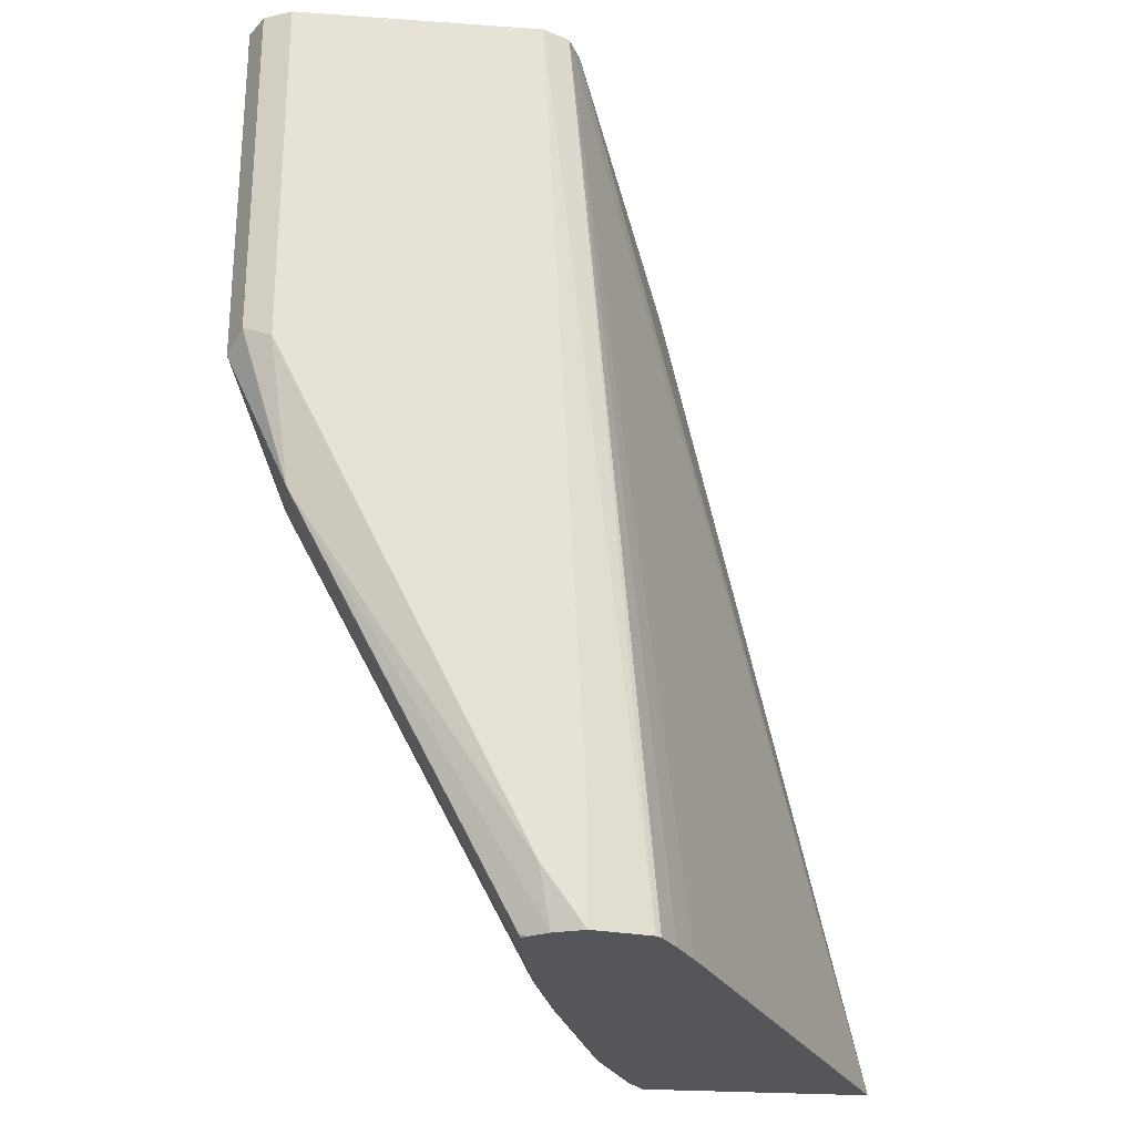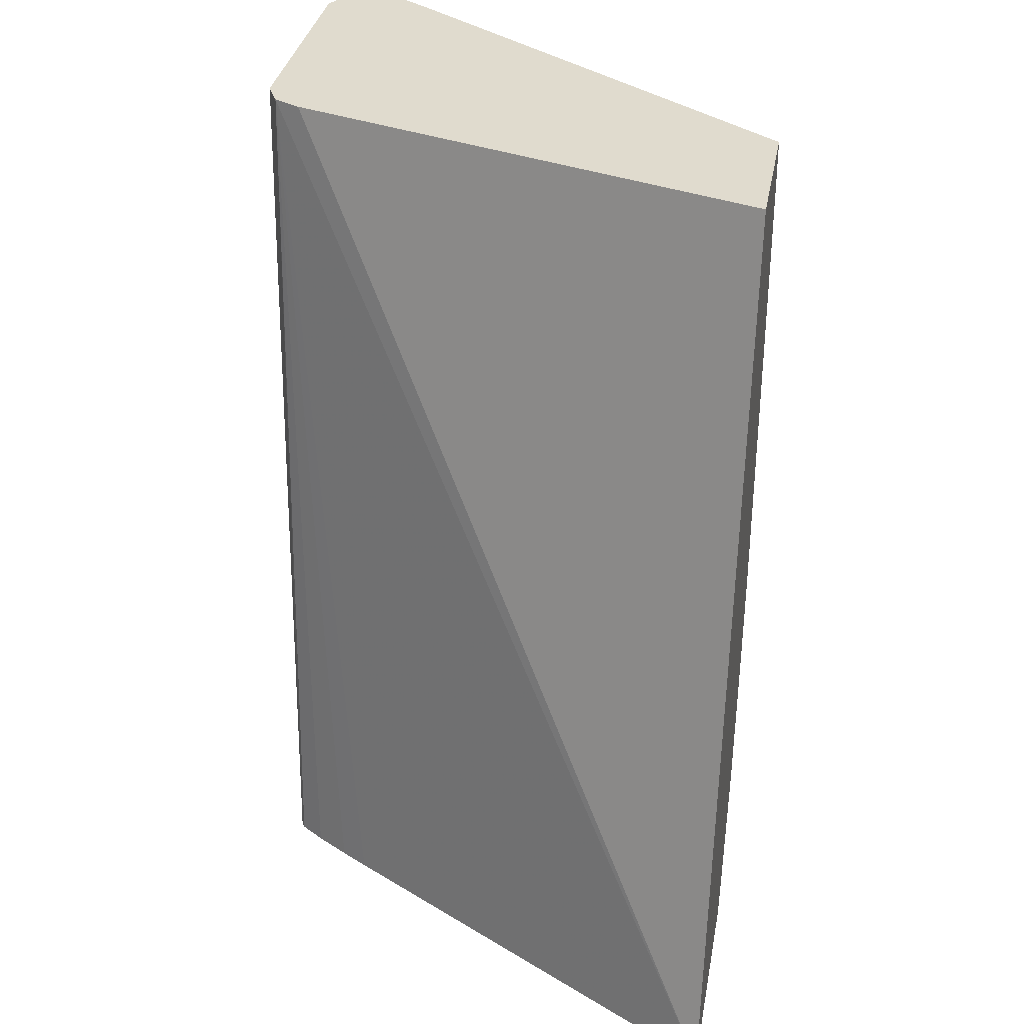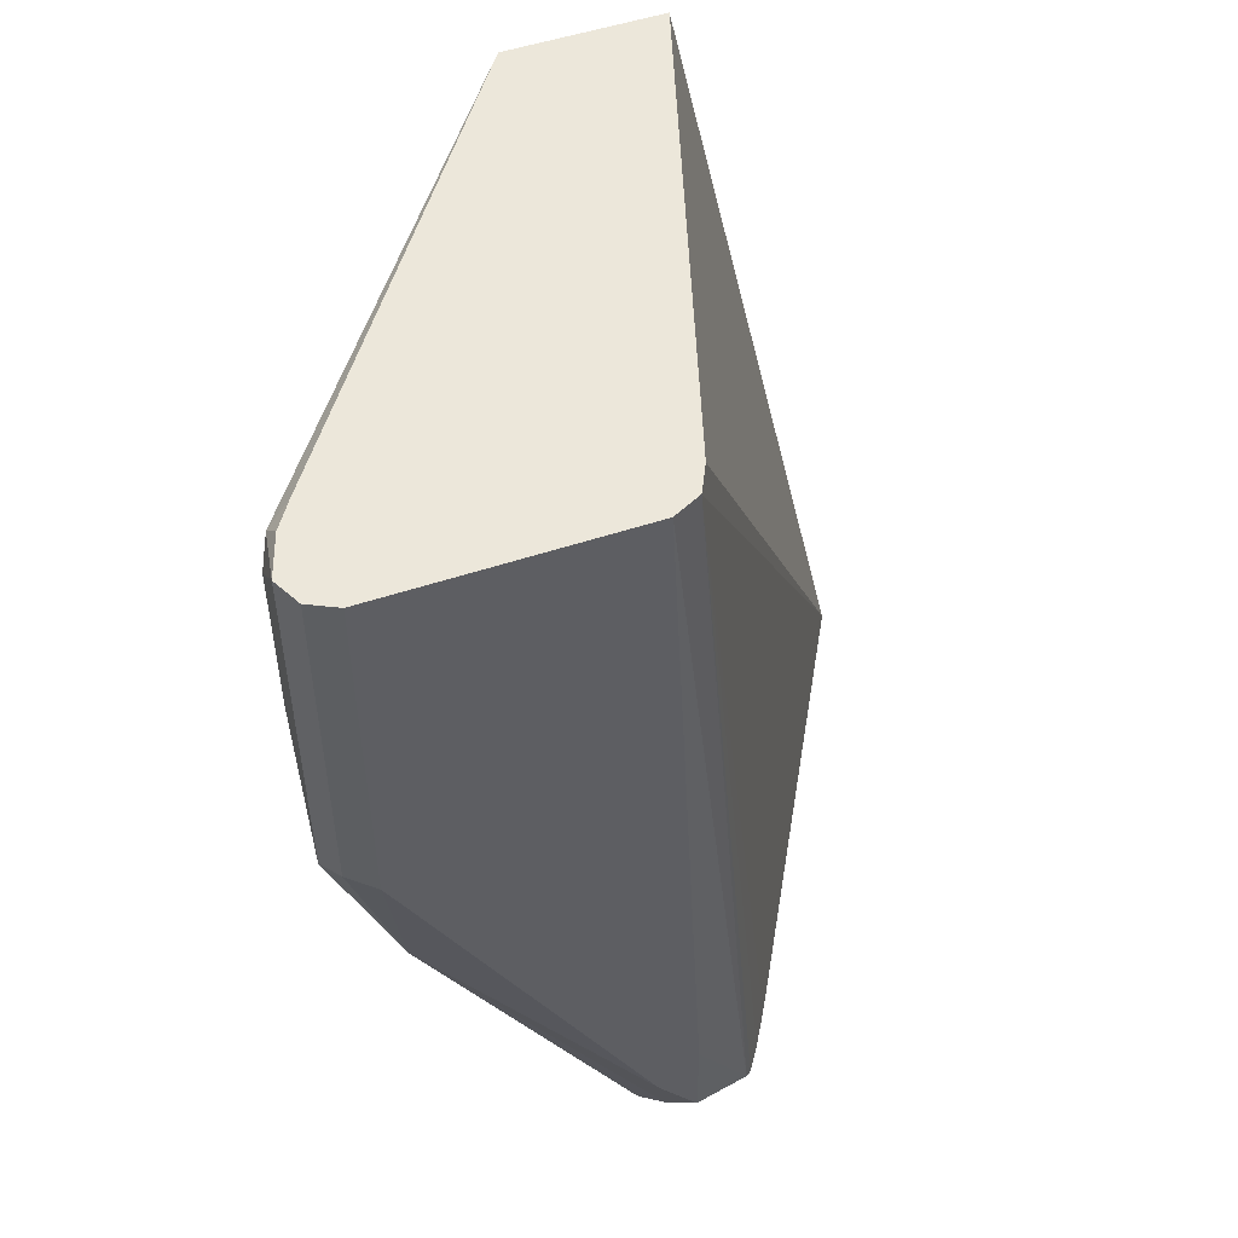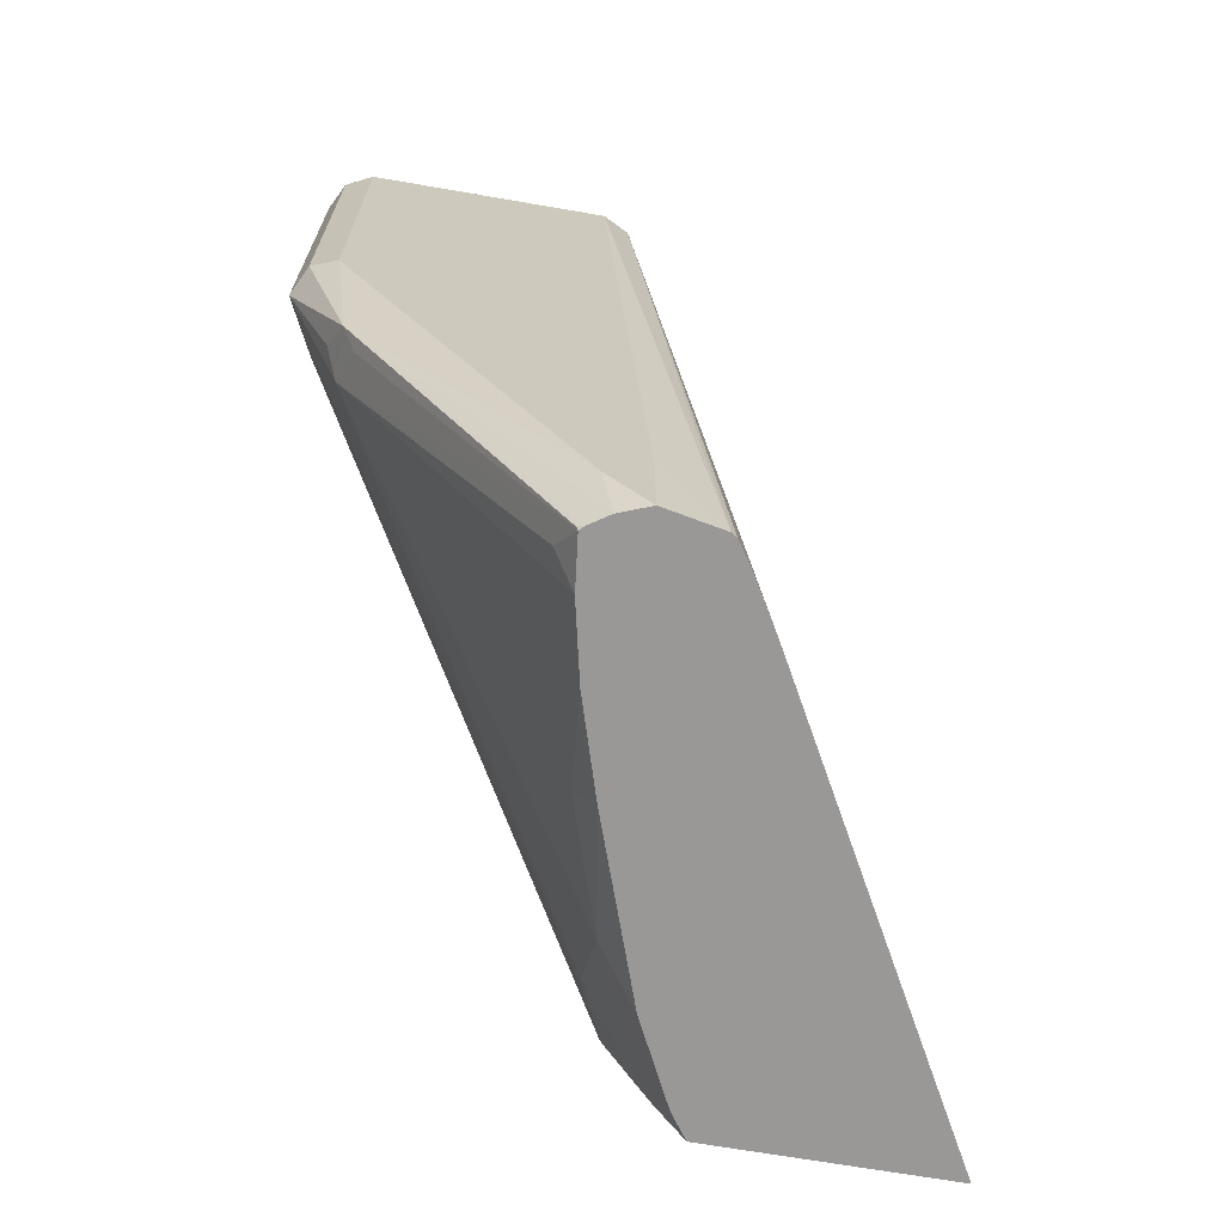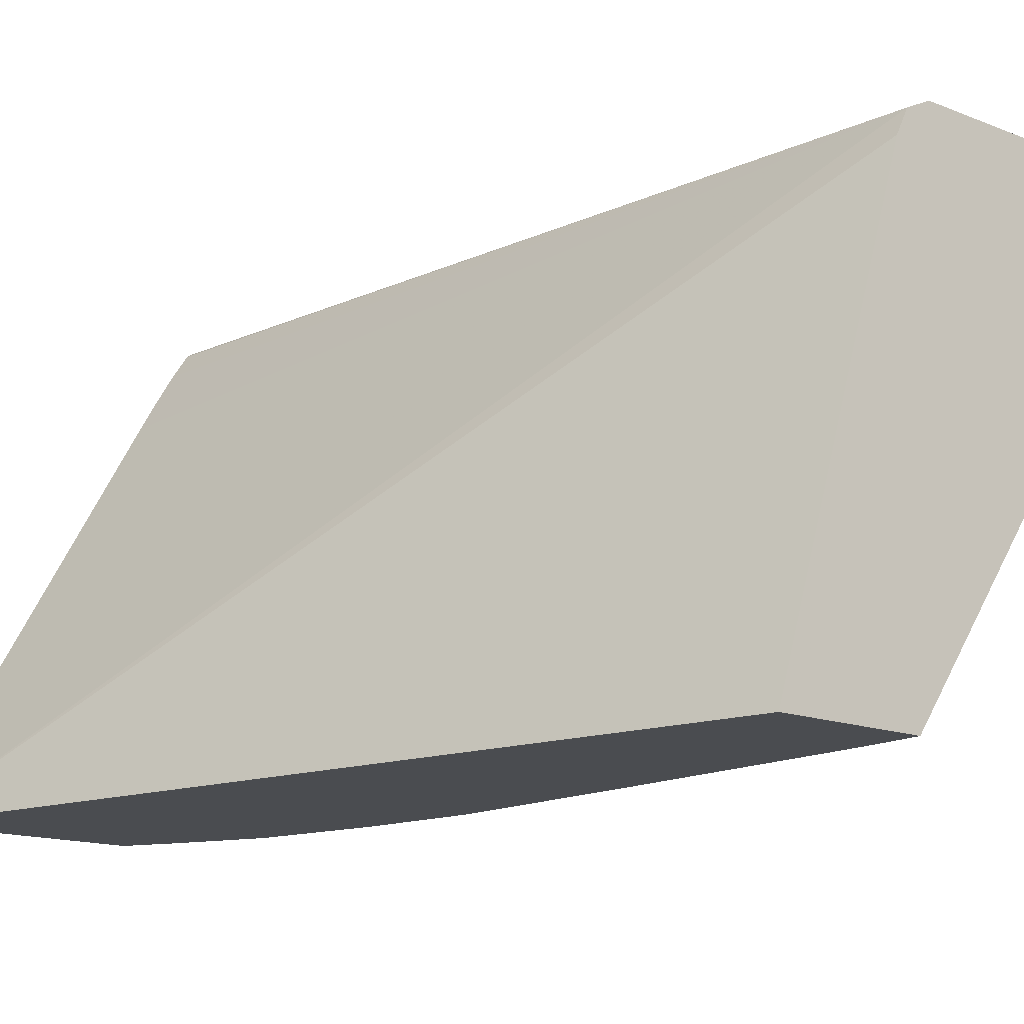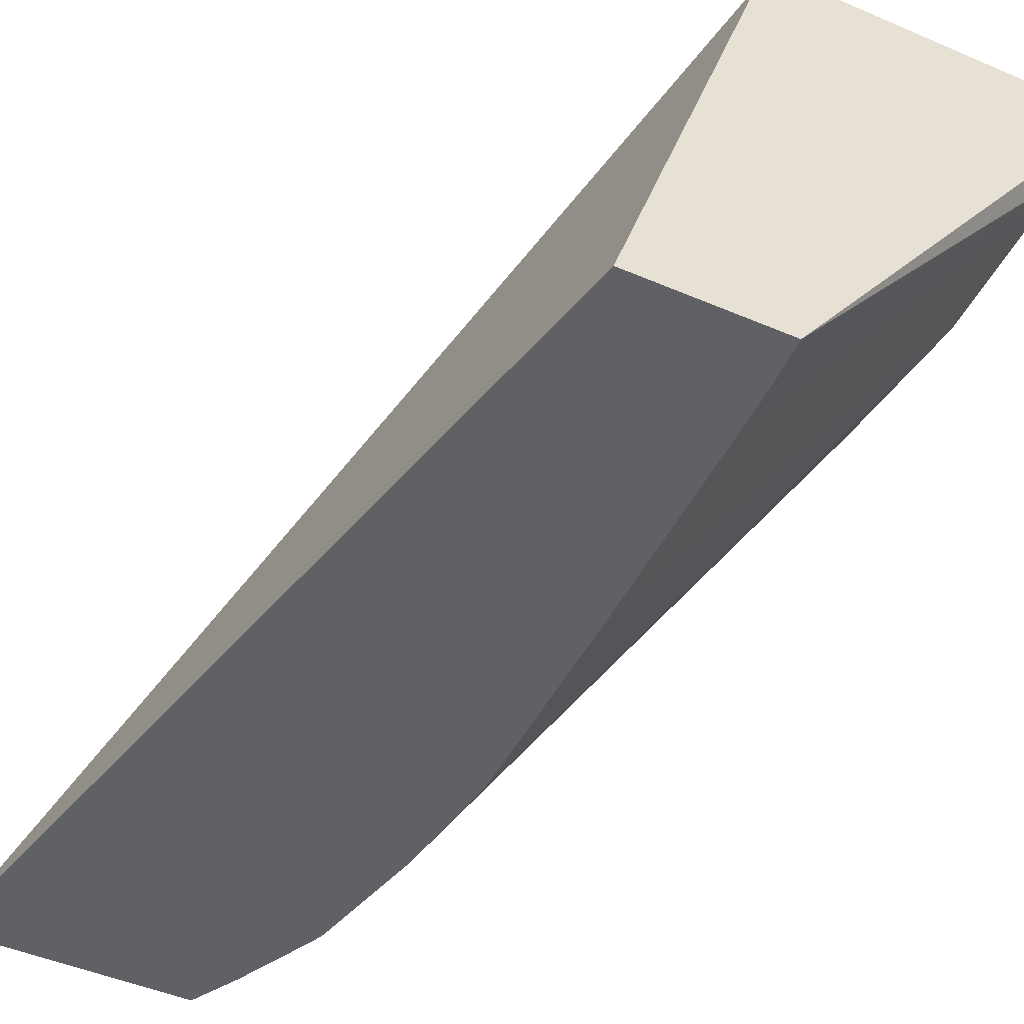
<metadata>
{"format":"obj","ext":"obj","renderer":"f3d","projection":"perspective","resolution":1024,"background":"white","views":[{"elev":-25.9,"azim":173.6,"up":"+Z"},{"elev":33.6,"azim":-79.7,"up":"+Z"},{"elev":51.9,"azim":160.2,"up":"+Z"},{"elev":-68.7,"azim":170.2,"up":"+Z"},{"elev":-14.7,"azim":-40.6,"up":"+Y"},{"elev":-47.9,"azim":-25.7,"up":"+Y"}]}
</metadata>
<code>
v 0.6171 -0.08125 -0.3867
v 0.7382 0.1362 -0.3867
v 0.737 -0.08125 -0.3867
v 0.7197 -0.08125 0.08304
v 0.7981 0.168 0.08304
v 0.8051 0.182 0.08304
v 0.7466 0.1509 -0.3867
v 0.7447 -0.07062 -0.3867
v 0.7509 -0.08125 -0.3624
v 0.7981 -0.08125 0.08304
v 0.8191 0.189 0.08304
v 0.7686 0.1833 -0.3867
v 0.7657 0.1814 -0.3867
v 0.7571 0.1685 -0.3867
v 0.7466 -0.06779 -0.3867
v 0.7666 -0.06826 -0.3465
v 0.7719 -0.08125 -0.3204
v 0.7992 -0.08125 0.06024
v 0.9592 0.133 0.063
v 0.9609 0.1365 0.07348
v 0.949 0.1318 0.08304
v 0.9452 0.189 0.08304
v 0.7981 0.189 -0.3361
v 0.7981 0.189 -0.3867
v 0.7676 -0.02577 -0.3867
v 0.7666 -0.04725 -0.3675
v 0.7877 -0.04725 -0.3255
v 0.7741 -0.08125 -0.315
v 0.7995 -0.08125 0.03785
v 0.9662 0.147 0.063
v 0.9592 0.133 -0.02101
v 0.9662 0.168 0.08304
v 0.9585 0.146 0.08304
v 0.9592 0.182 0.08304
v 0.9452 0.189 -0.1051
v 0.8132 0.1831 -0.3867
v 0.8191 0.189 -0.357
v 0.7991 0.06347 -0.3867
v 0.7877 -0.005241 -0.3675
v 0.7929 -0.04461 -0.315
v 0.9347 0.1523 -0.1785
v 0.789 -0.08125 -0.252
v 0.9592 0.161 -0.119
v 0.9556 0.1523 -0.1155
v 0.9522 0.14 -0.1051
v 0.7995 -0.08125 -0.08404
v 0.9662 0.147 -0.02101
v 0.9592 0.154 -0.1051
v 0.7981 -0.08125 -0.1918
v 0.9662 0.168 -0.1051
v 0.9592 0.182 -0.09802
v 0.9347 0.1785 -0.1785
v 0.8229 0.1766 -0.3867
v 0.8139 0.111 -0.3867
v 0.8086 0.05775 -0.3675
v 0.9416 0.1645 -0.1645
v 0.817 0.1249 -0.3867
v 0.8222 0.1486 -0.3867
v 0.8331 0.161 -0.371
v 0.8253 0.1742 -0.3867
v 0.9277 0.1715 -0.1925
v 0.8261 0.175 -0.3851
f 28 40 43
f 28 43 44
f 28 44 45
f 28 45 42
f 30 47 50
f 31 48 50
f 31 45 48
f 31 50 47
f 31 46 49
f 27 41 40
f 31 49 45
f 30 50 32
f 27 39 41
f 19 47 30
f 25 38 39
f 24 37 36
f 22 51 35
f 22 34 51
f 20 33 21
f 20 32 33
f 20 30 32
f 19 31 47
f 19 46 31
f 19 29 46
f 19 30 20
f 18 29 19
f 32 50 51
f 27 40 28
f 32 51 34
f 43 50 48
f 35 52 37
f 17 27 28
f 60 62 61
f 58 60 59
f 53 62 60
f 52 62 53
f 52 61 62
f 50 52 51
f 50 56 52
f 43 45 44
f 43 48 45
f 42 45 49
f 41 52 56
f 41 61 52
f 41 60 61
f 41 59 60
f 41 58 59
f 41 57 58
f 41 54 57
f 41 55 54
f 41 50 43
f 41 56 50
f 40 41 43
f 39 55 41
f 38 55 39
f 38 54 55
f 36 52 53
f 36 37 52
f 35 51 52
f 16 39 27
f 1 8 3
f 16 27 17
f 1 4 5
f 1 10 4
f 1 18 10
f 1 29 18
f 1 46 29
f 1 49 46
f 1 42 49
f 1 28 42
f 1 17 28
f 1 9 17
f 1 3 9
f 16 26 39
f 1 5 6
f 1 15 8
f 1 54 38
f 1 57 54
f 1 58 57
f 1 60 58
f 1 53 60
f 1 36 53
f 1 24 36
f 1 12 24
f 1 13 12
f 1 14 13
f 1 7 14
f 1 2 7
f 1 38 25
f 1 6 2
f 1 25 15
f 3 8 9
f 2 6 7
f 15 26 16
f 15 39 26
f 15 25 39
f 12 23 24
f 11 23 12
f 11 24 23
f 11 37 24
f 11 22 35
f 10 20 21
f 10 19 20
f 10 18 19
f 9 15 16
f 11 35 37
f 4 34 22
f 8 15 9
f 6 14 7
f 6 13 14
f 6 12 13
f 6 11 12
f 4 6 5
f 4 11 6
f 4 22 11
f 4 32 34
f 4 33 32
f 4 21 33
f 9 16 17
f 4 10 21

</code>
